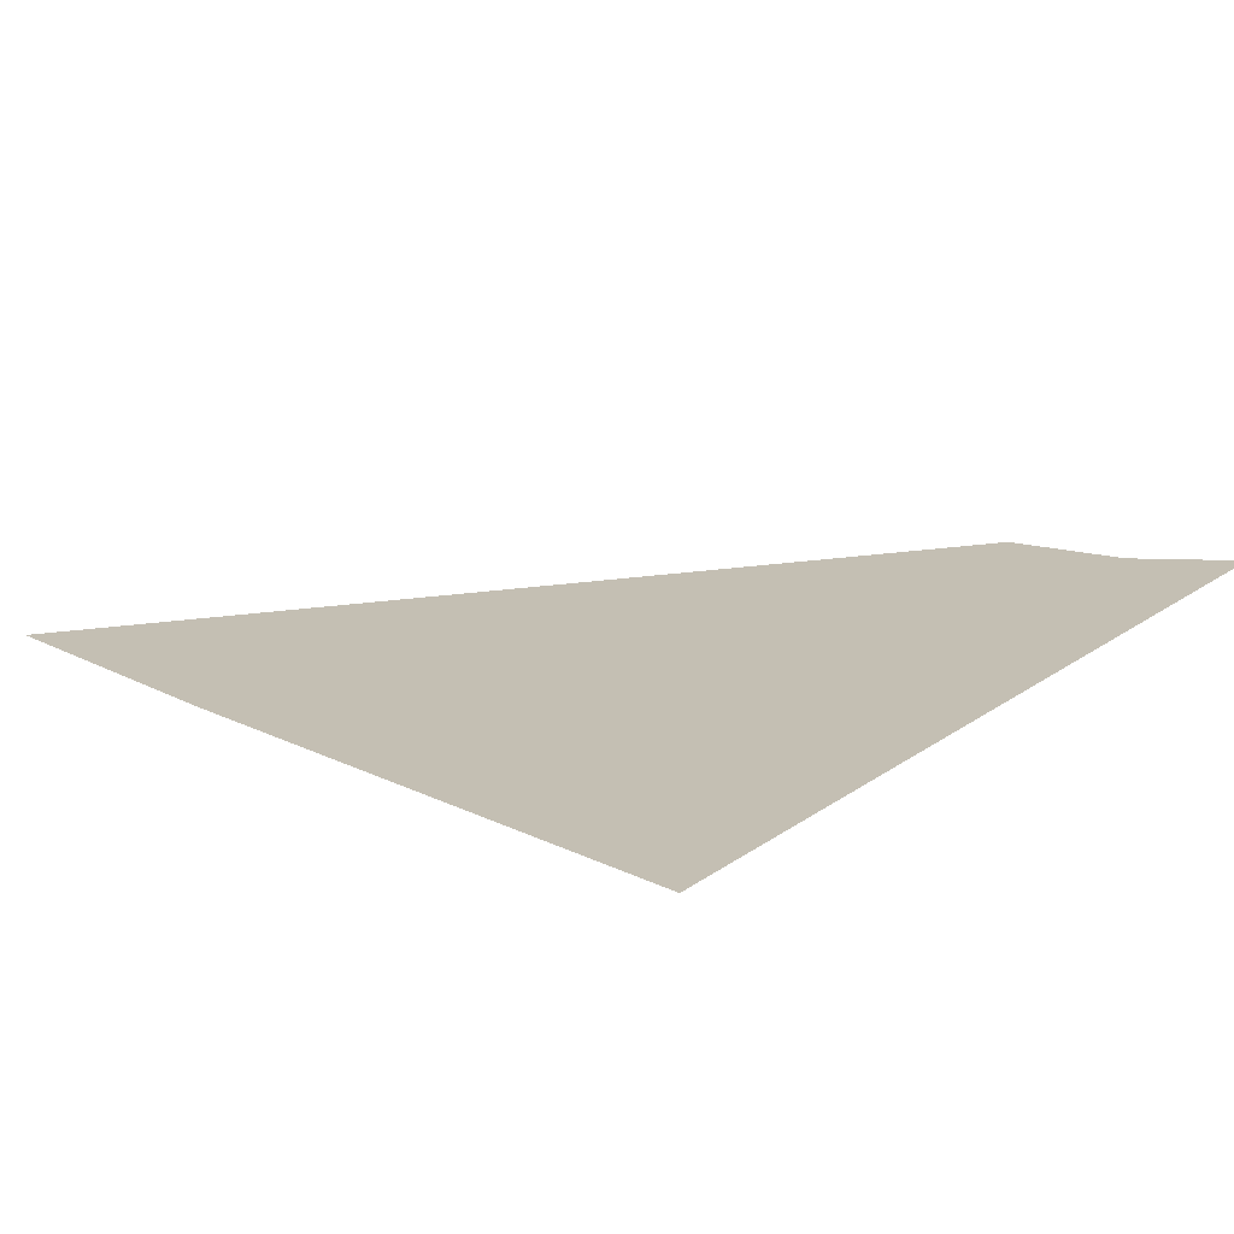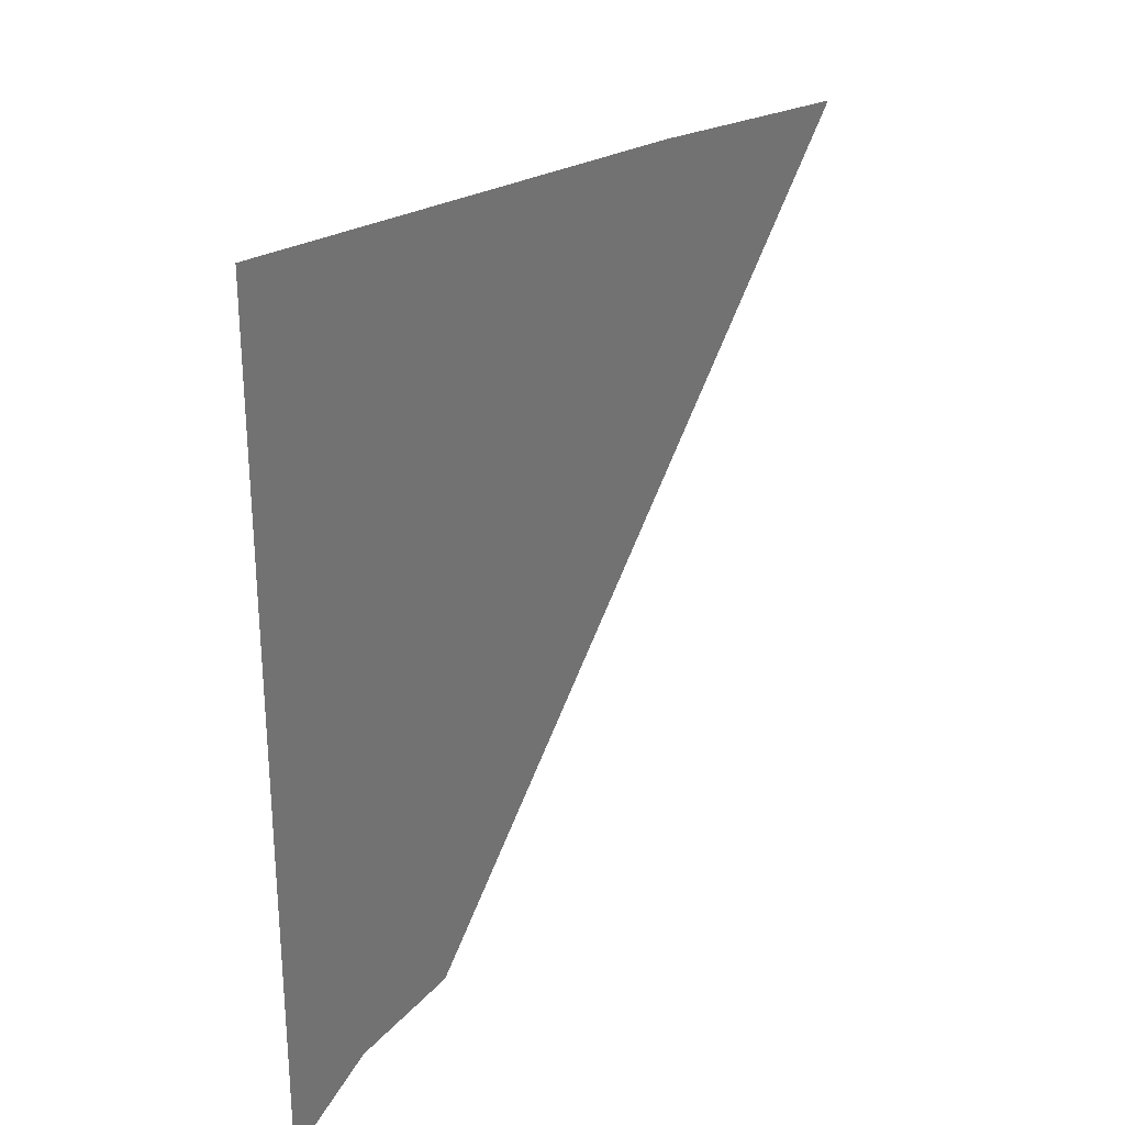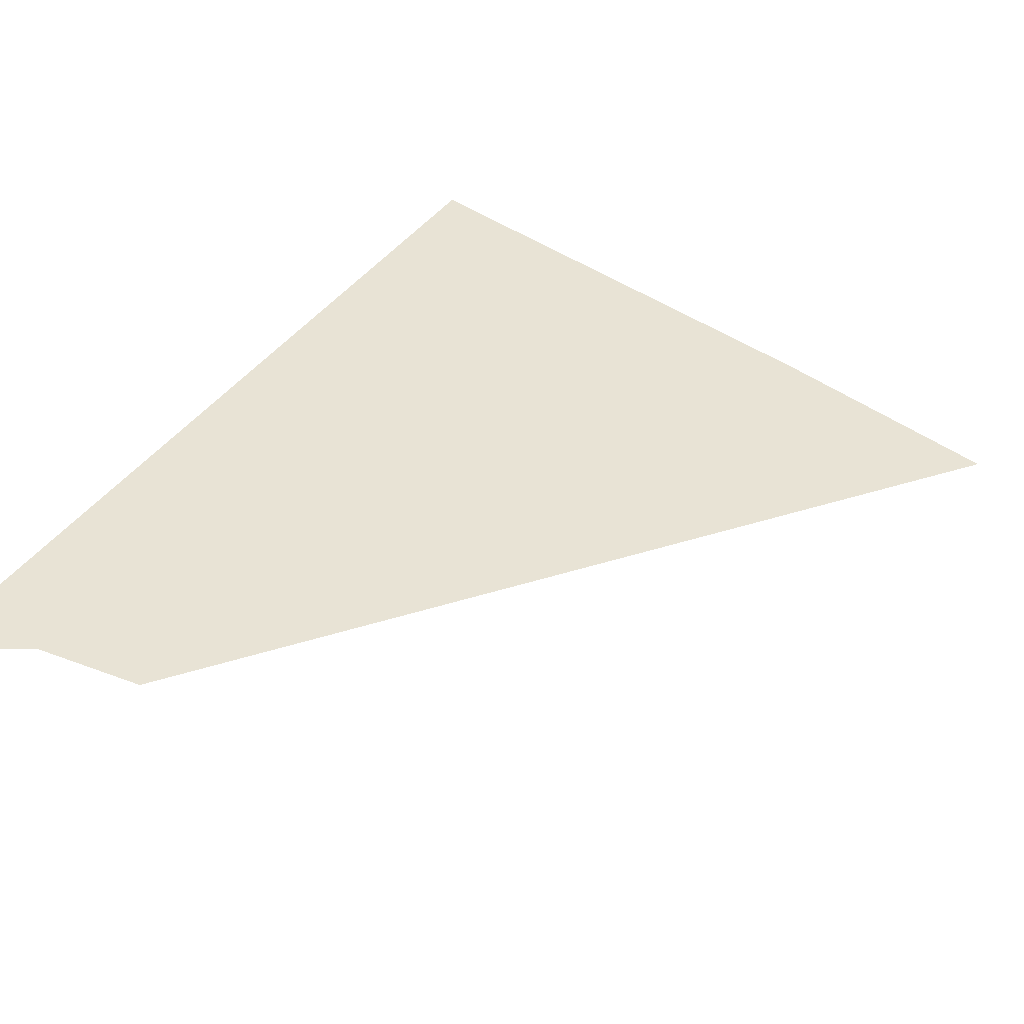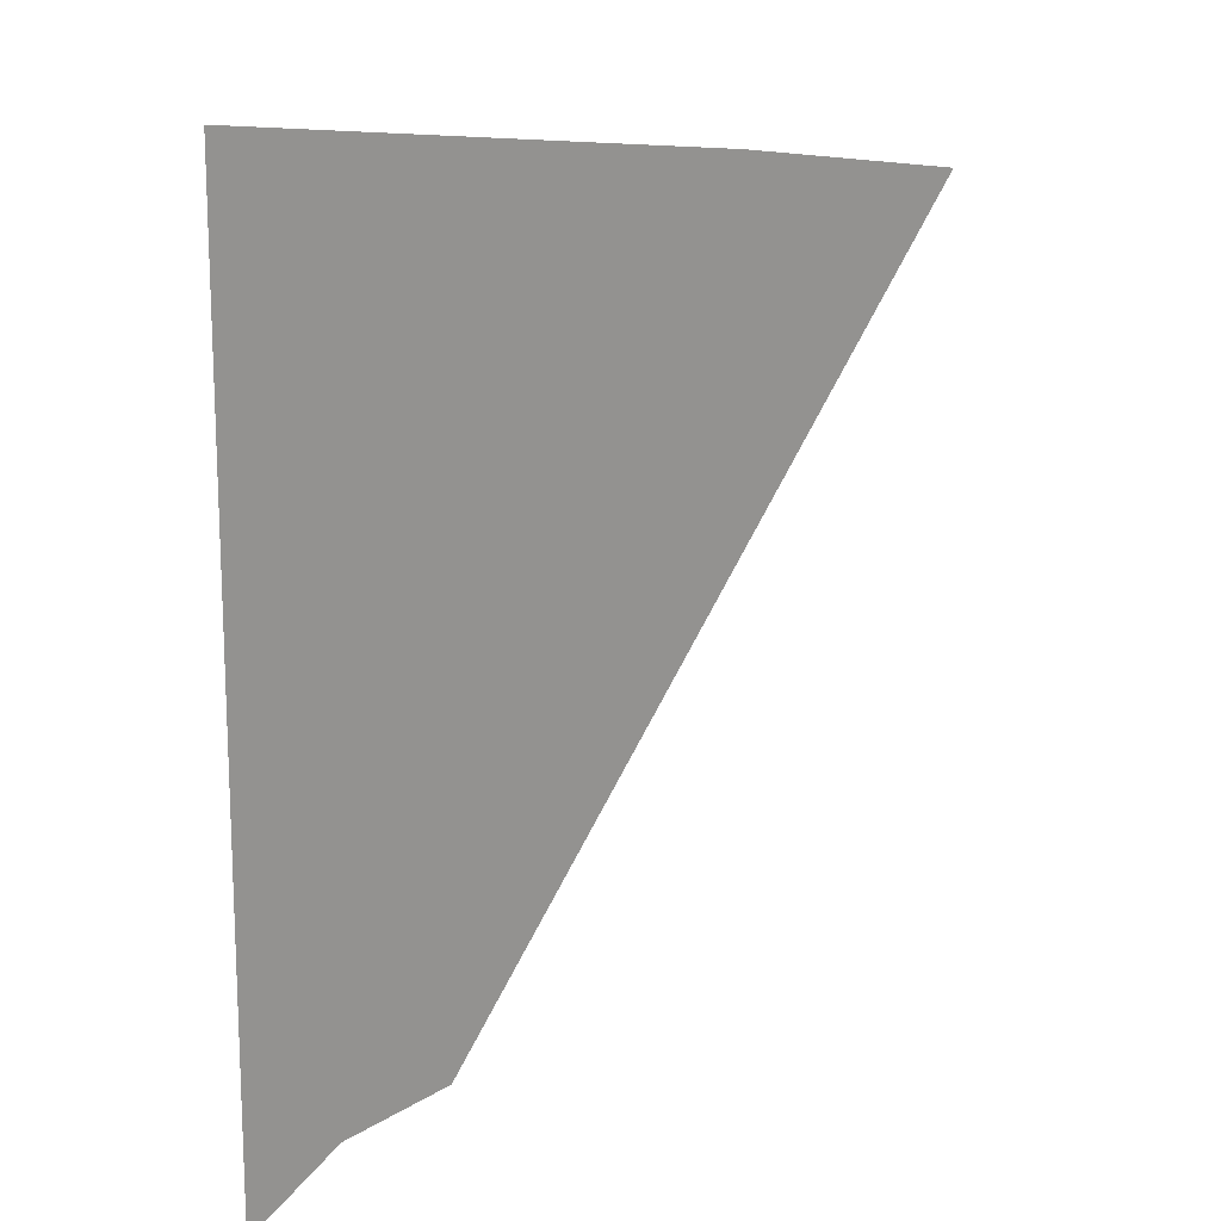
<metadata>
{"format":"obj","ext":"obj","renderer":"f3d","projection":"perspective","resolution":1024,"background":"white","views":[{"elev":17.8,"azim":34.1,"up":"+Y"},{"elev":35.7,"azim":130.2,"up":"+Z"},{"elev":41.0,"azim":-149.1,"up":"+Y"},{"elev":22.8,"azim":141.5,"up":"+Z"}]}
</metadata>
<code>
g SM_Scene_A_WaterPlane03.001
v -199.4 -76.61 -846.5
v 117.6 -76.61 -1253
v 182 -76.61 -1260
v -60.62 -76.61 -816.6
v 236.4 -76.61 -1292
v 224.9 -76.61 -764.6
g SM_Scene_A_WaterPlane03.001_0
f 3 2 1
f 4 3 1
f 5 3 4
f 6 5 4

</code>
